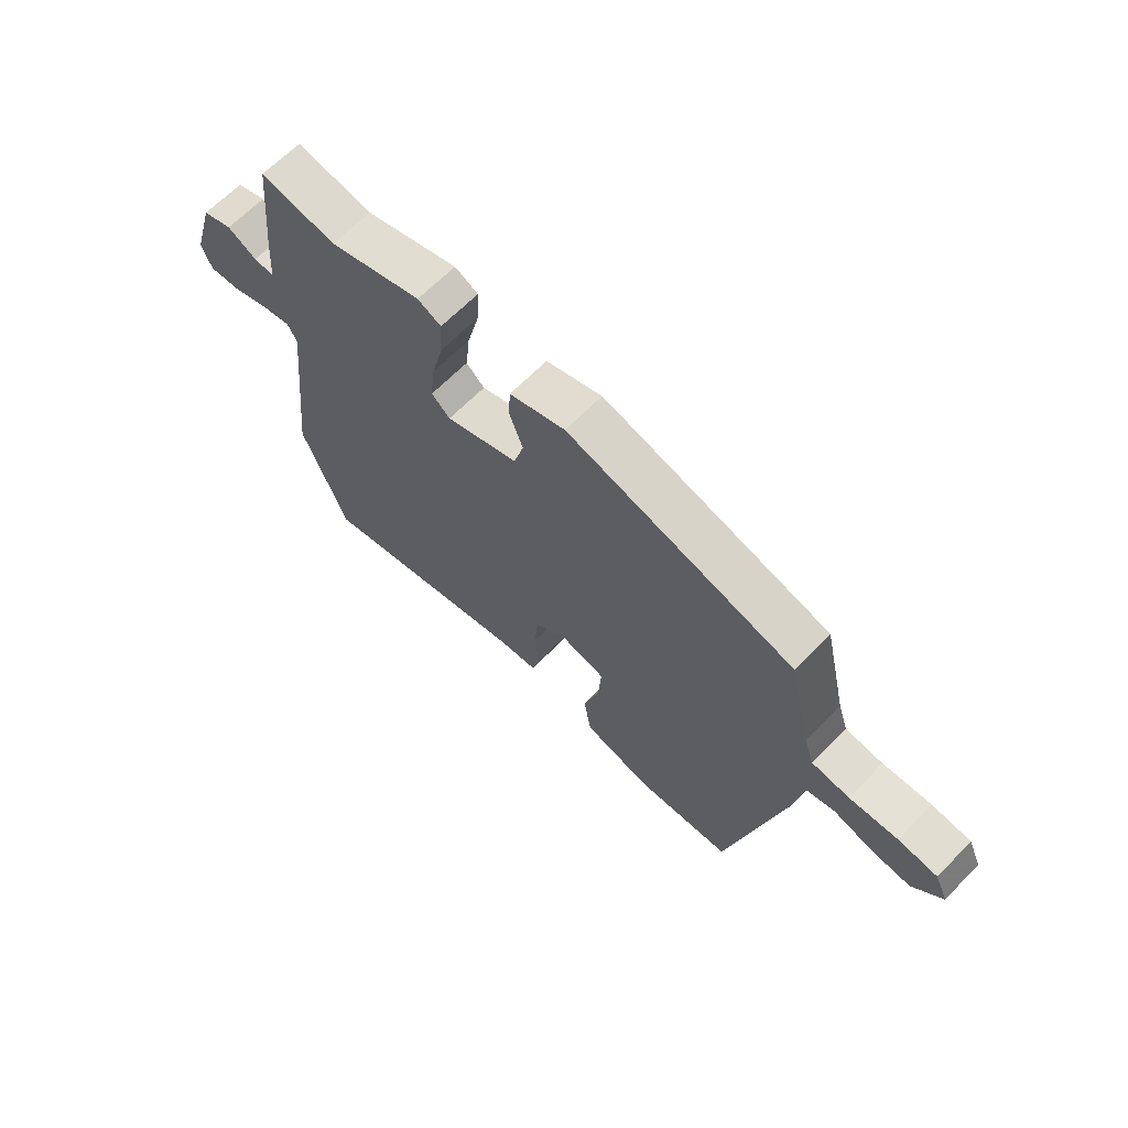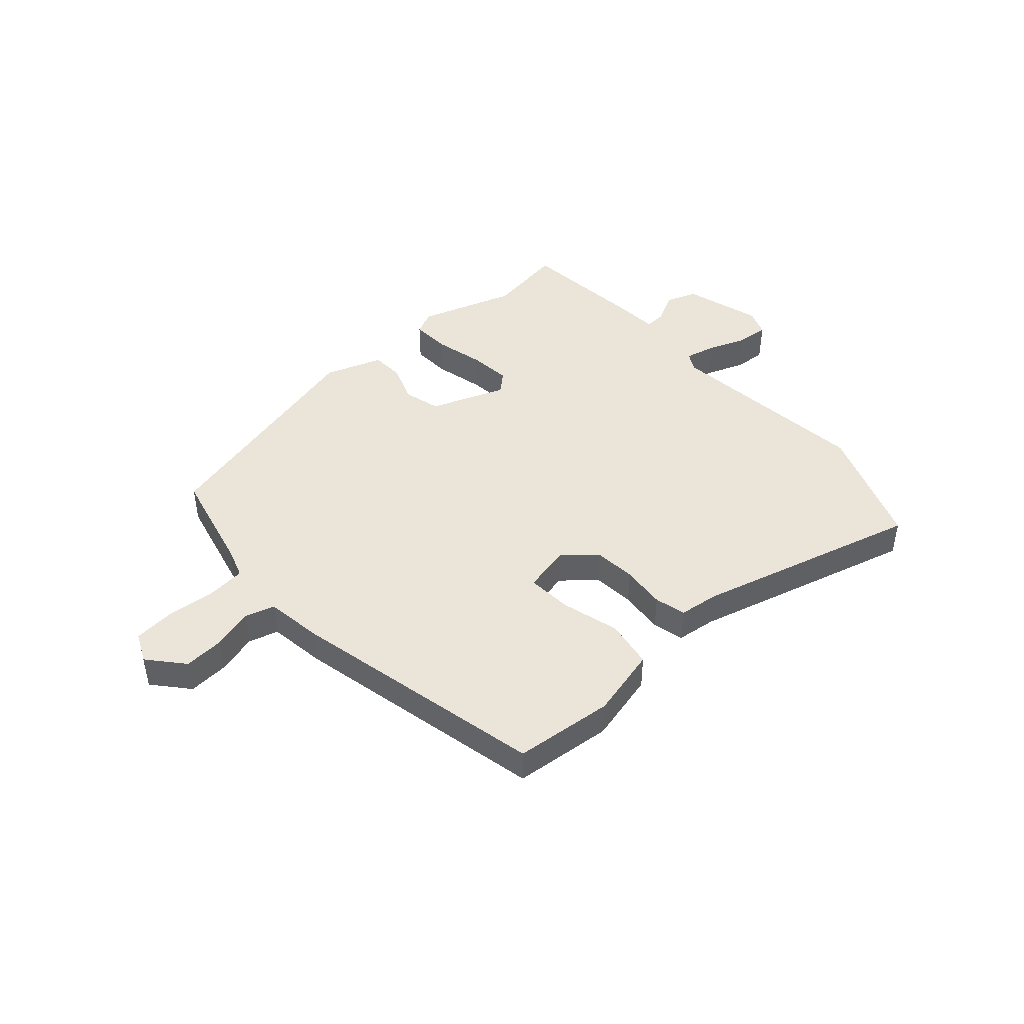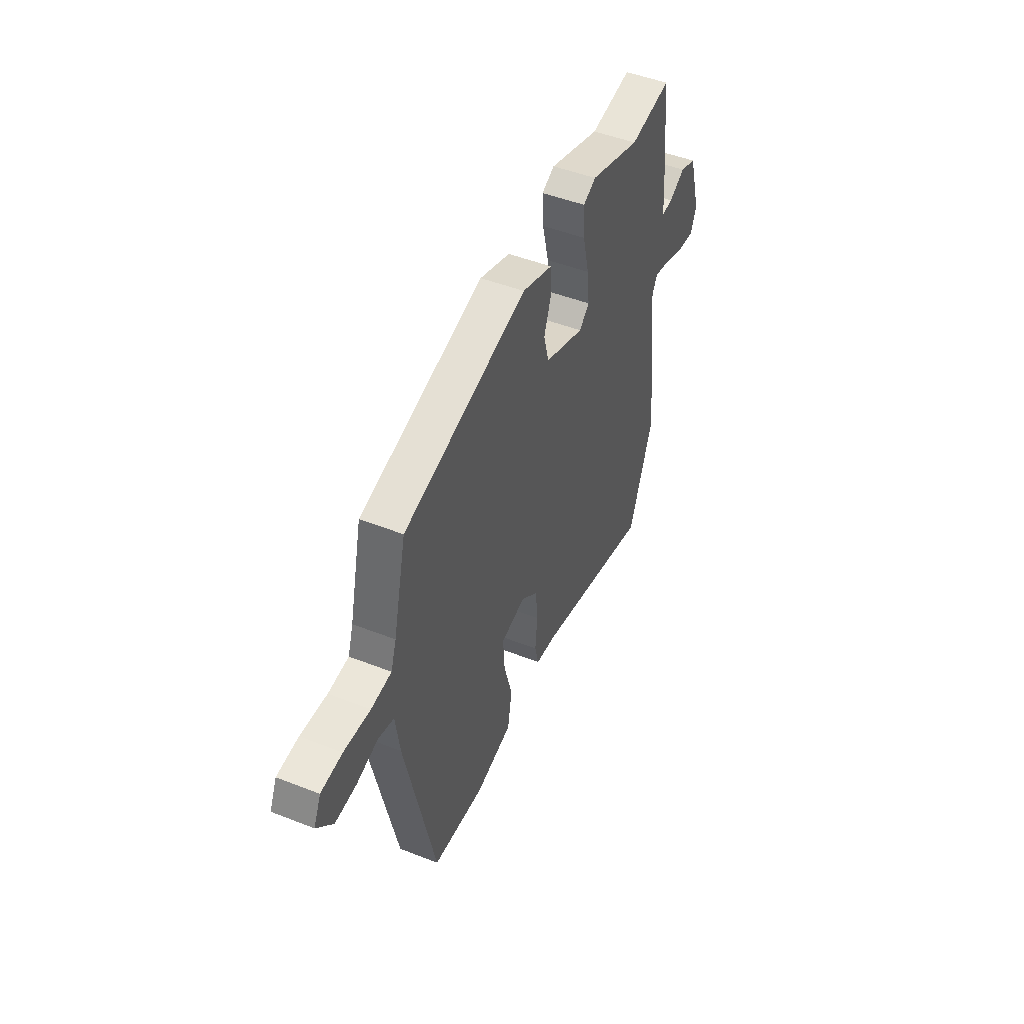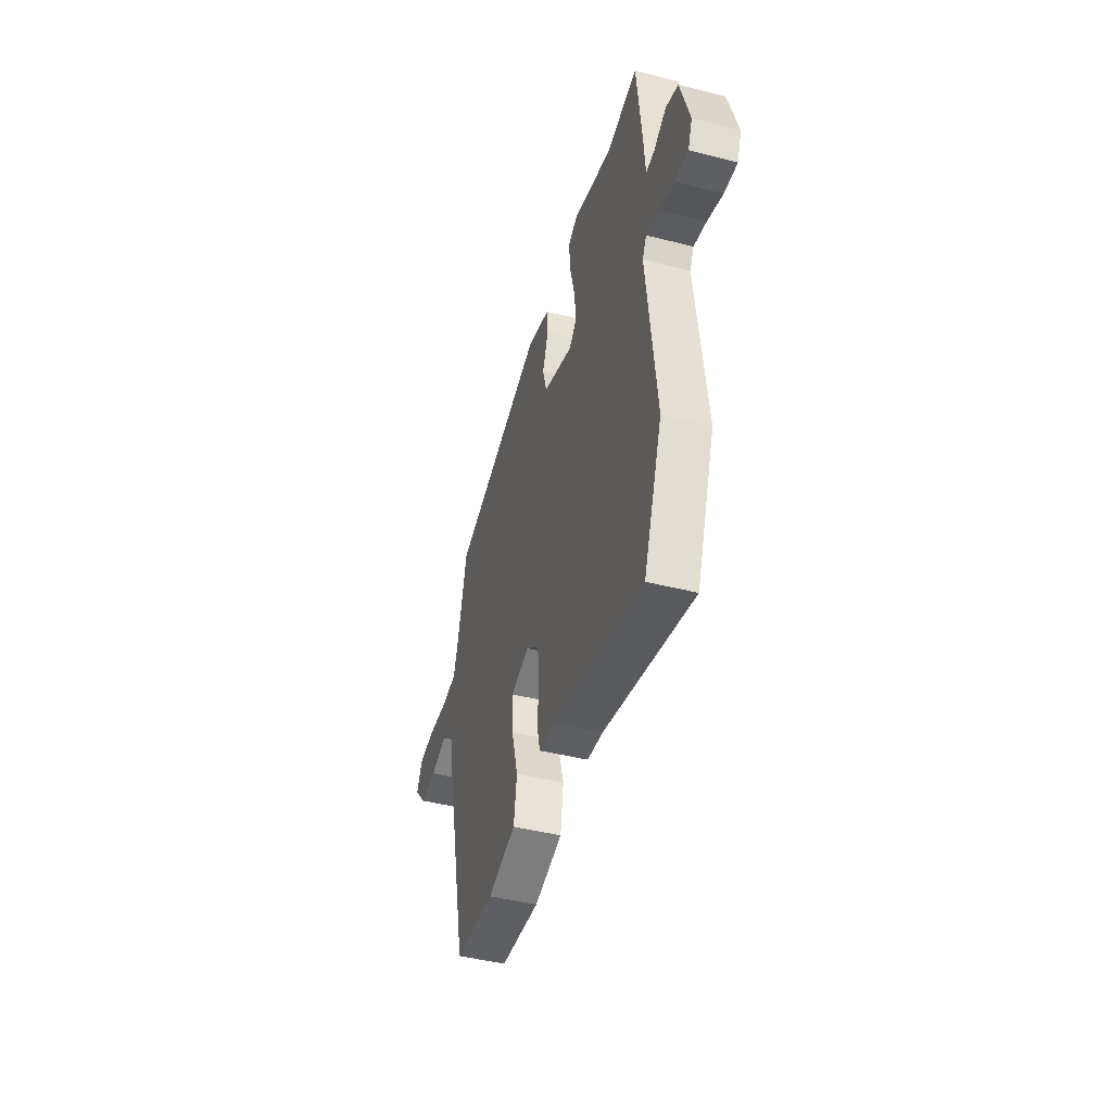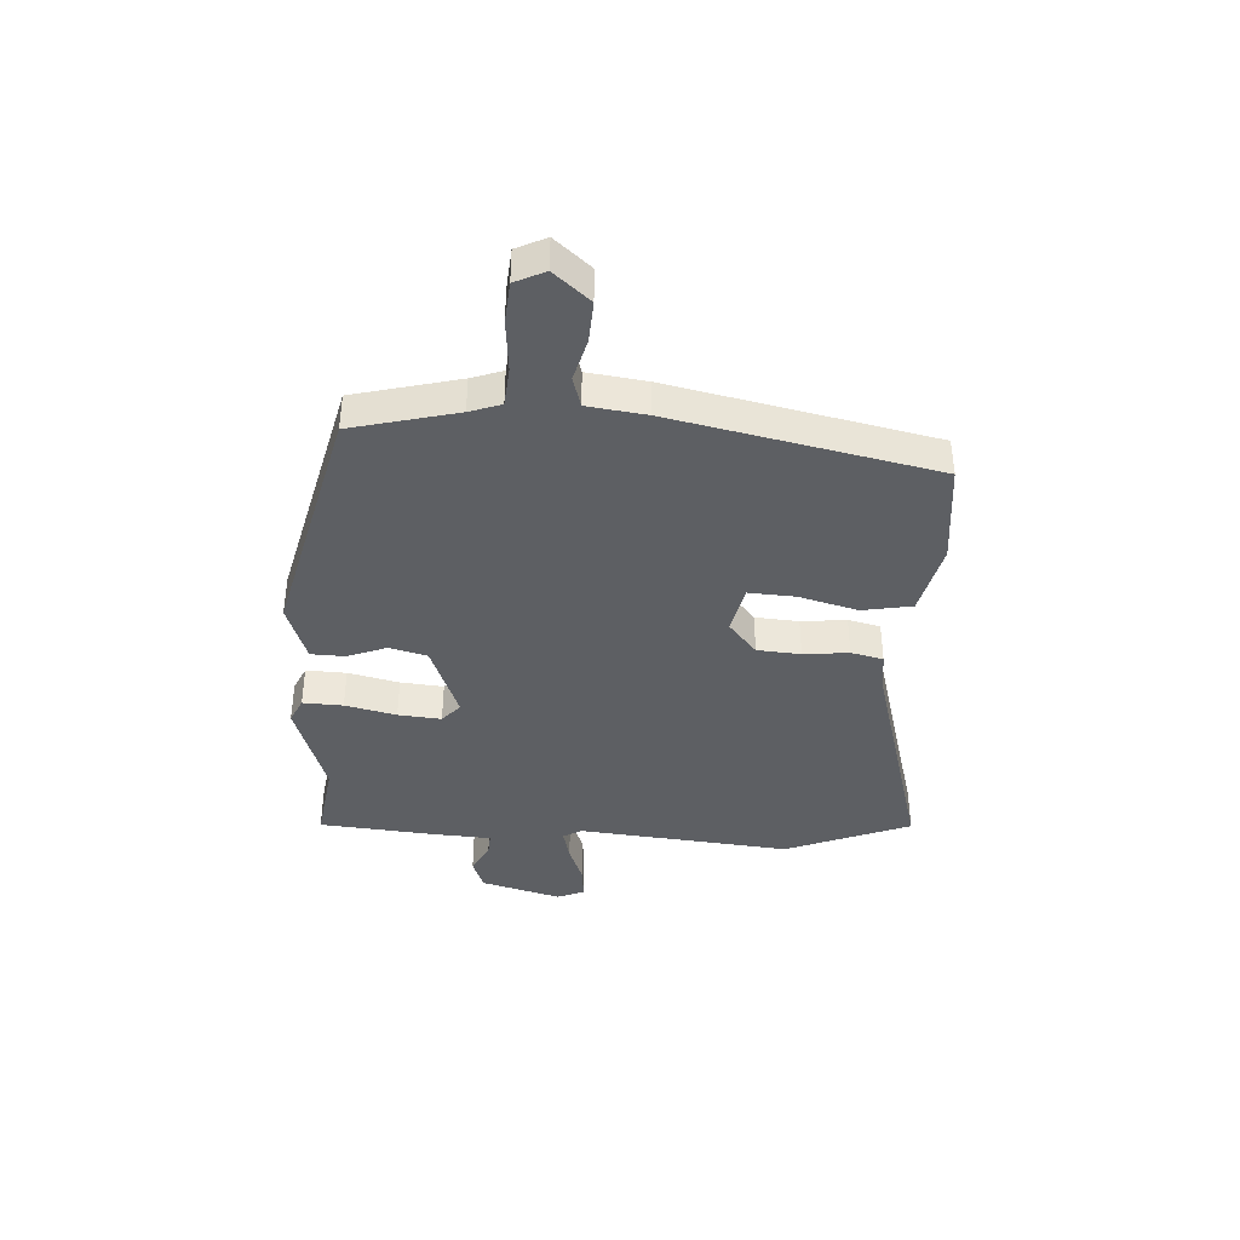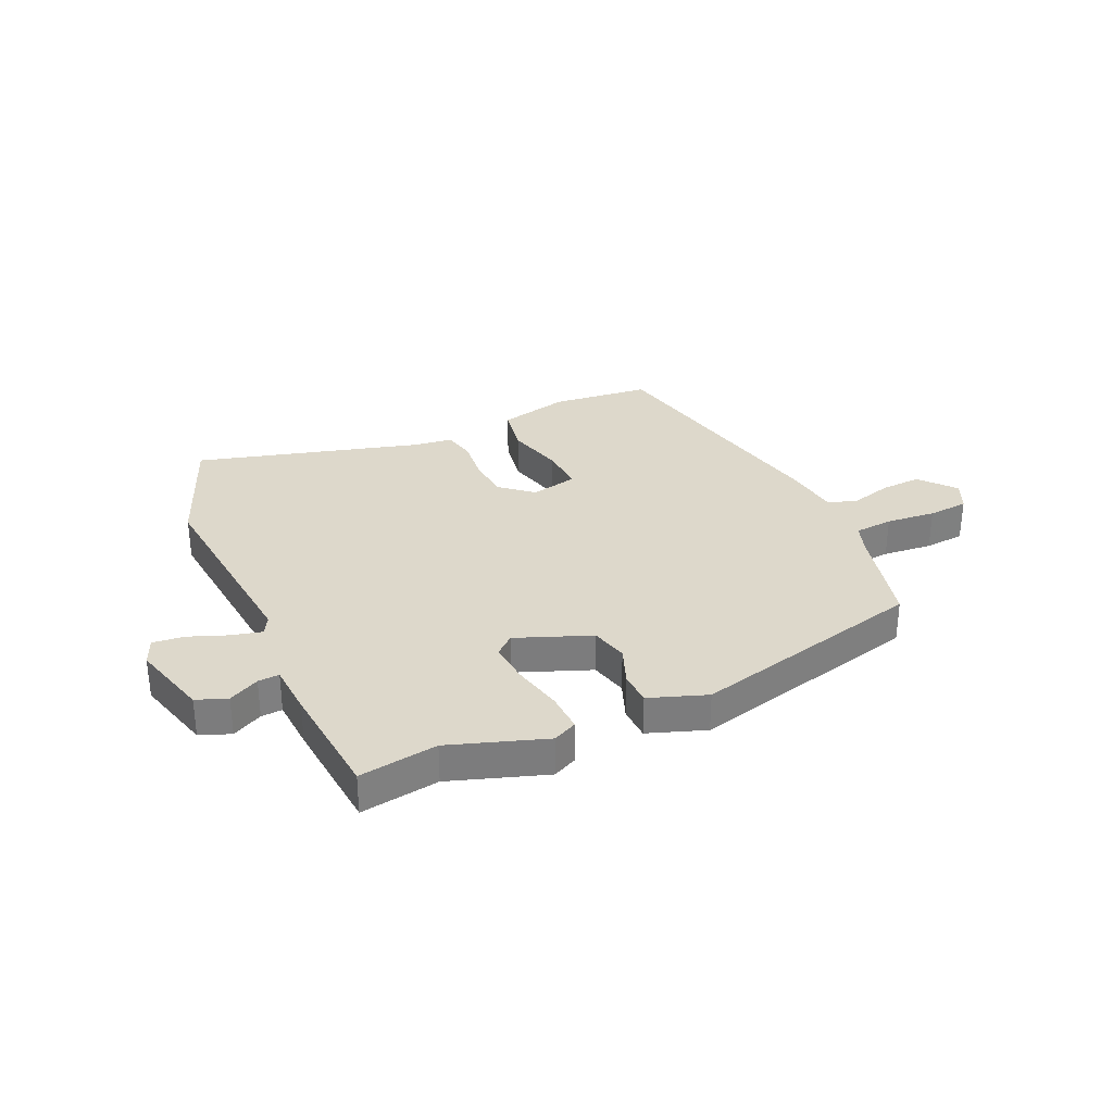
<metadata>
{"format":"obj","ext":"obj","renderer":"f3d","projection":"perspective","resolution":1024,"background":"white","views":[{"elev":65.8,"azim":44.5,"up":"+Z"},{"elev":44.7,"azim":138.6,"up":"+Y"},{"elev":47.9,"azim":113.8,"up":"+Z"},{"elev":-45.1,"azim":-106.3,"up":"+Z"},{"elev":-40.1,"azim":87.5,"up":"+Y"},{"elev":31.5,"azim":-23.5,"up":"+Y"}]}
</metadata>
<code>
v -0.478 0.07 -0.557
v -0.561 0.07 -0.337
v -0.519 0.07 0.034
v -0.537 0.07 0.067
v -0.593 0.07 0.054
v -0.661 0.07 0.029
v -0.718 0.07 0.024
v -0.737 0.07 0.072
v -0.696 0.07 0.211
v -0.641 0.07 0.231
v -0.587 0.07 0.202
v -0.549 0.07 0.199
v -0.542 0.07 0.292
v -0.52 0.07 0.503
v -0.38 0.07 0.48
v -0.208 0.07 0.535
v -0.165 0.07 0.514
v -0.169 0.07 0.444
v -0.191 0.07 0.355
v -0.199 0.07 0.28
v -0.165 0.07 0.249
v -0.031 0.07 0.299
v -0.013 0.07 0.365
v -0.038 0.07 0.434
v -0.035 0.07 0.493
v 0.068 0.07 0.528
v 0.486 0.07 0.418
v 0.529 0.07 0.233
v 0.547 0.07 0.178
v 0.616 0.07 0.171
v 0.705 0.07 0.178
v 0.777 0.07 0.171
v 0.801 0.07 0.118
v 0.747 0.07 0.056
v 0.675 0.07 0.061
v 0.602 0.07 0.082
v 0.549 0.07 0.067
v 0.534 0.07 -0.035
v 0.431 0.07 -0.492
v 0.254 0.07 -0.508
v 0.128 0.07 -0.476
v 0.114 0.07 -0.389
v 0.143 0.07 -0.286
v 0.149 0.07 -0.205
v 0.065 0.07 -0.185
v 0.007 0.07 -0.233
v 0 0.07 -0.309
v 0.007 0.07 -0.388
v -0.007 0.07 -0.444
v -0.077 0.07 -0.452
v -0.478 0 -0.557
v -0.561 0 -0.337
v -0.519 0 0.034
v -0.537 0 0.067
v -0.593 0 0.054
v -0.661 0 0.029
v -0.718 0 0.024
v -0.737 0 0.072
v -0.696 0 0.211
v -0.641 0 0.231
v -0.587 0 0.202
v -0.549 0 0.199
v -0.542 0 0.292
v -0.52 0 0.503
v -0.38 0 0.48
v -0.208 0 0.535
v -0.165 0 0.514
v -0.169 0 0.444
v -0.191 0 0.355
v -0.199 0 0.28
v -0.165 0 0.249
v -0.031 0 0.299
v -0.013 0 0.365
v -0.038 0 0.434
v -0.035 0 0.493
v 0.068 0 0.528
v 0.486 0 0.418
v 0.529 0 0.233
v 0.547 0 0.178
v 0.616 0 0.171
v 0.705 0 0.178
v 0.777 0 0.171
v 0.801 0 0.118
v 0.747 0 0.056
v 0.675 0 0.061
v 0.602 0 0.082
v 0.549 0 0.067
v 0.534 0 -0.035
v 0.431 0 -0.492
v 0.254 0 -0.508
v 0.128 0 -0.476
v 0.114 0 -0.389
v 0.143 0 -0.286
v 0.149 0 -0.205
v 0.065 0 -0.185
v 0.007 0 -0.233
v 0 0 -0.309
v 0.007 0 -0.388
v -0.007 0 -0.444
v -0.077 0 -0.452
f 47 48 49 50
f 46 47 50 1
f 45 46 1 2
f 40 41 42 43
f 40 43 44
f 37 38 39 40
f 37 40 44
f 33 34 35 36
f 31 32 33 36
f 30 31 36 37
f 29 30 37 44
f 25 26 27 28
f 23 24 25 28
f 22 23 28 29
f 21 22 29 44
f 16 17 18 19
f 15 16 19 20
f 12 13 14 15
f 12 15 20
f 8 9 10 11
f 8 11 12
f 5 6 7 8
f 4 5 8 12
f 3 4 12 20
f 45 2 3 20
f 20 21 44 45
f 100 99 98 97
f 51 100 97 96
f 52 51 96 95
f 93 92 91 90
f 94 93 90
f 90 89 88 87
f 94 90 87
f 86 85 84 83
f 86 83 82 81
f 87 86 81 80
f 94 87 80 79
f 78 77 76 75
f 78 75 74 73
f 79 78 73 72
f 94 79 72 71
f 69 68 67 66
f 70 69 66 65
f 65 64 63 62
f 70 65 62
f 61 60 59 58
f 62 61 58
f 58 57 56 55
f 62 58 55 54
f 70 62 54 53
f 70 53 52 95
f 95 94 71 70
f 1 51 52 2
f 2 52 53 3
f 3 53 54 4
f 4 54 55 5
f 5 55 56 6
f 6 56 57 7
f 7 57 58 8
f 8 58 59 9
f 9 59 60 10
f 10 60 61 11
f 11 61 62 12
f 12 62 63 13
f 13 63 64 14
f 14 64 65 15
f 15 65 66 16
f 16 66 67 17
f 17 67 68 18
f 18 68 69 19
f 19 69 70 20
f 20 70 71 21
f 21 71 72 22
f 22 72 73 23
f 23 73 74 24
f 24 74 75 25
f 25 75 76 26
f 26 76 77 27
f 27 77 78 28
f 28 78 79 29
f 29 79 80 30
f 30 80 81 31
f 31 81 82 32
f 32 82 83 33
f 33 83 84 34
f 34 84 85 35
f 35 85 86 36
f 36 86 87 37
f 37 87 88 38
f 38 88 89 39
f 39 89 90 40
f 40 90 91 41
f 41 91 92 42
f 42 92 93 43
f 43 93 94 44
f 44 94 95 45
f 45 95 96 46
f 46 96 97 47
f 47 97 98 48
f 48 98 99 49
f 49 99 100 50
f 50 100 51 1

</code>
